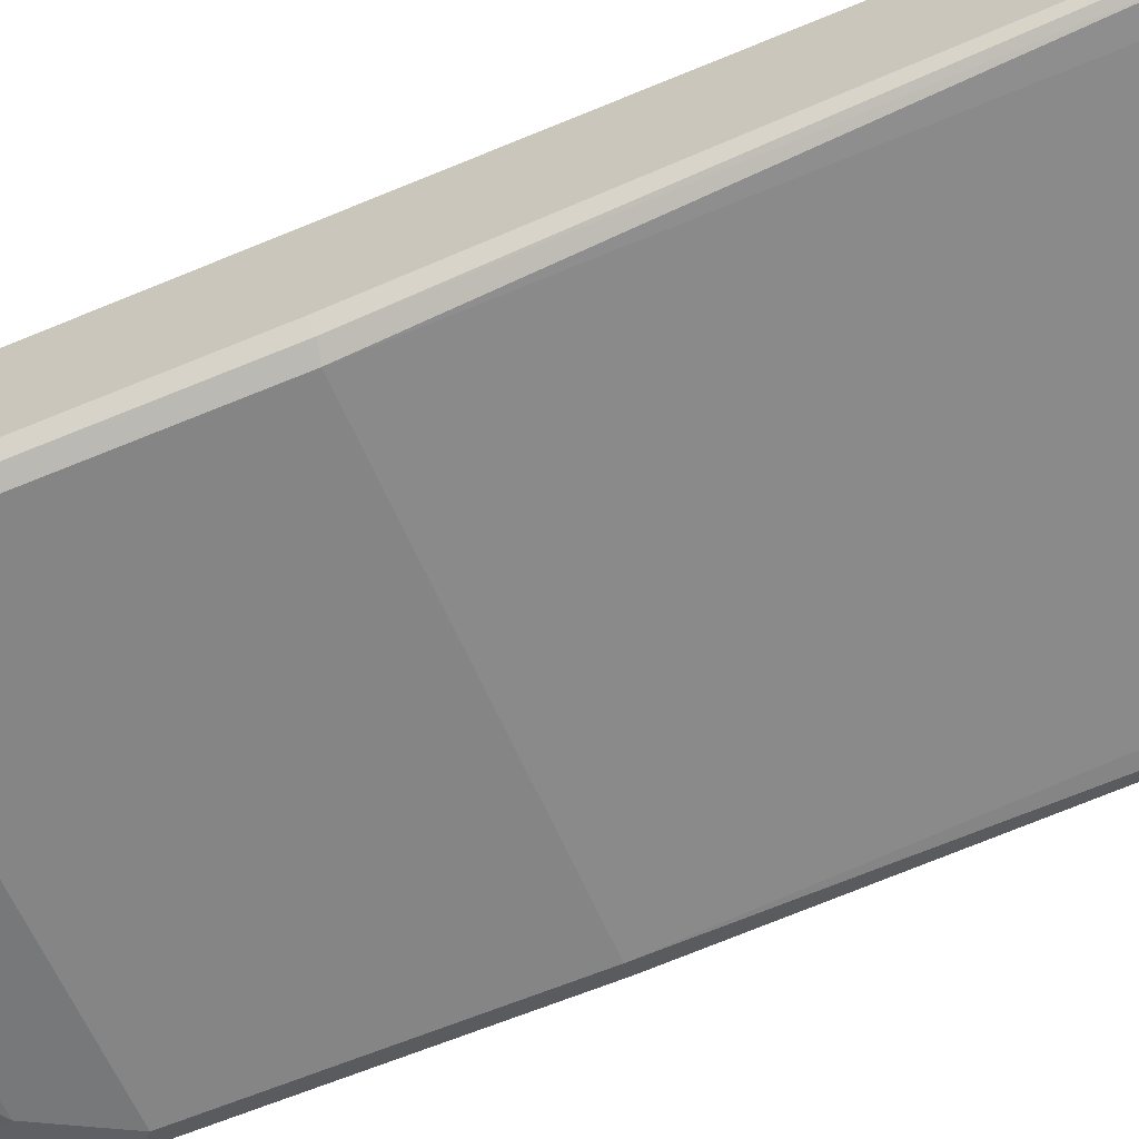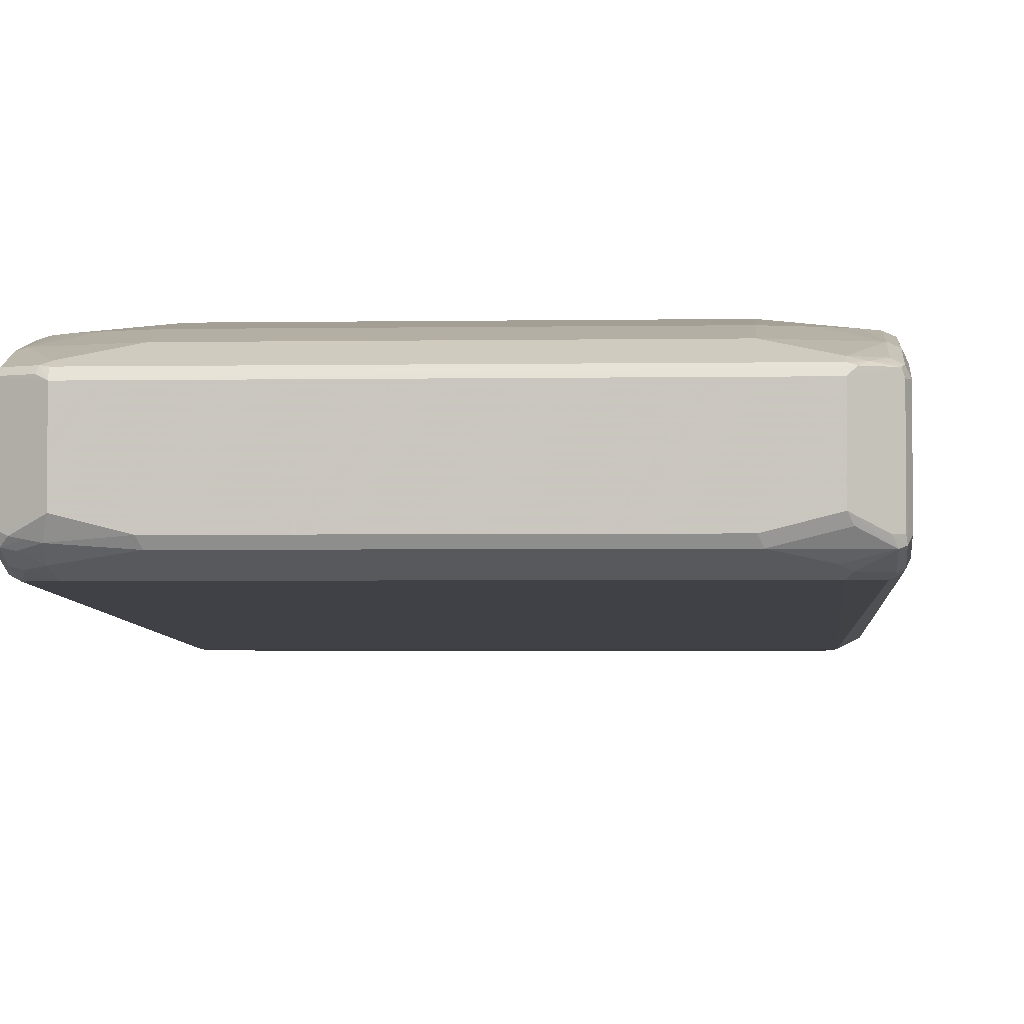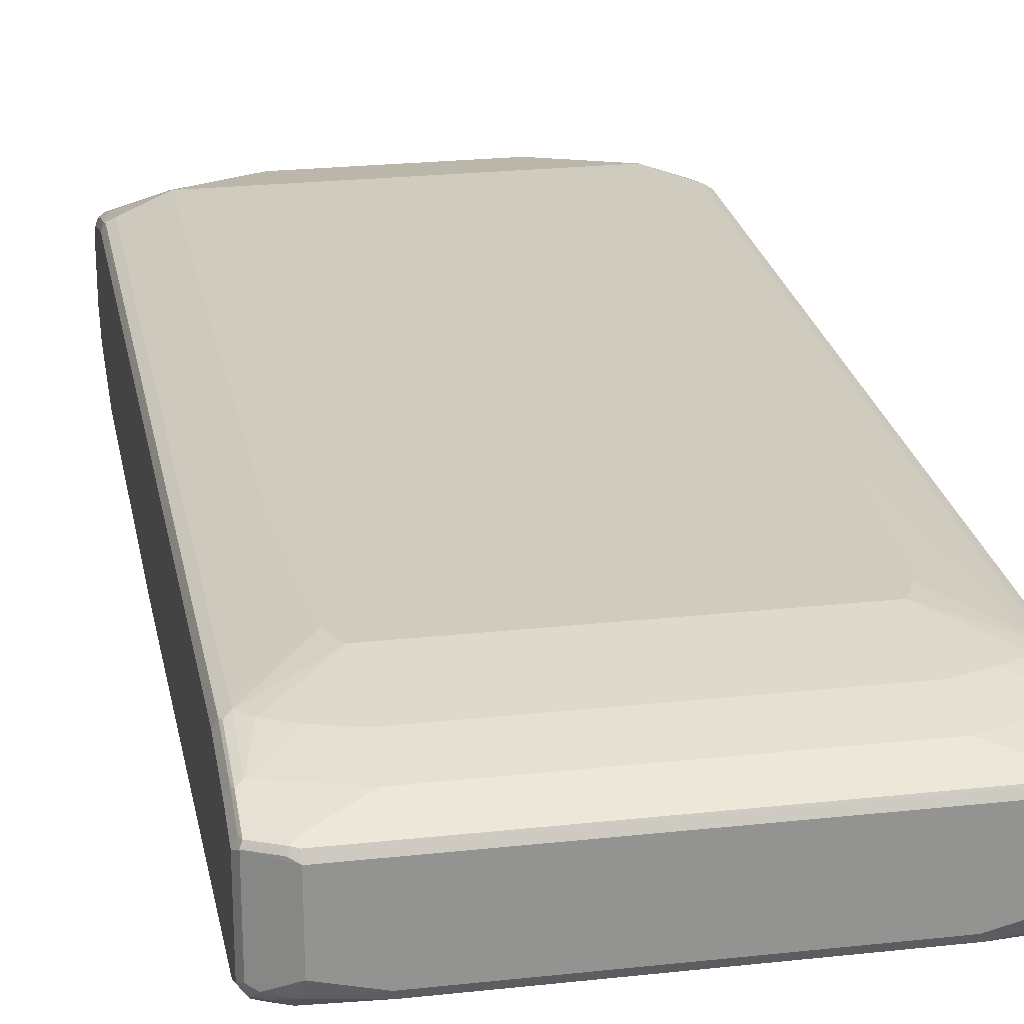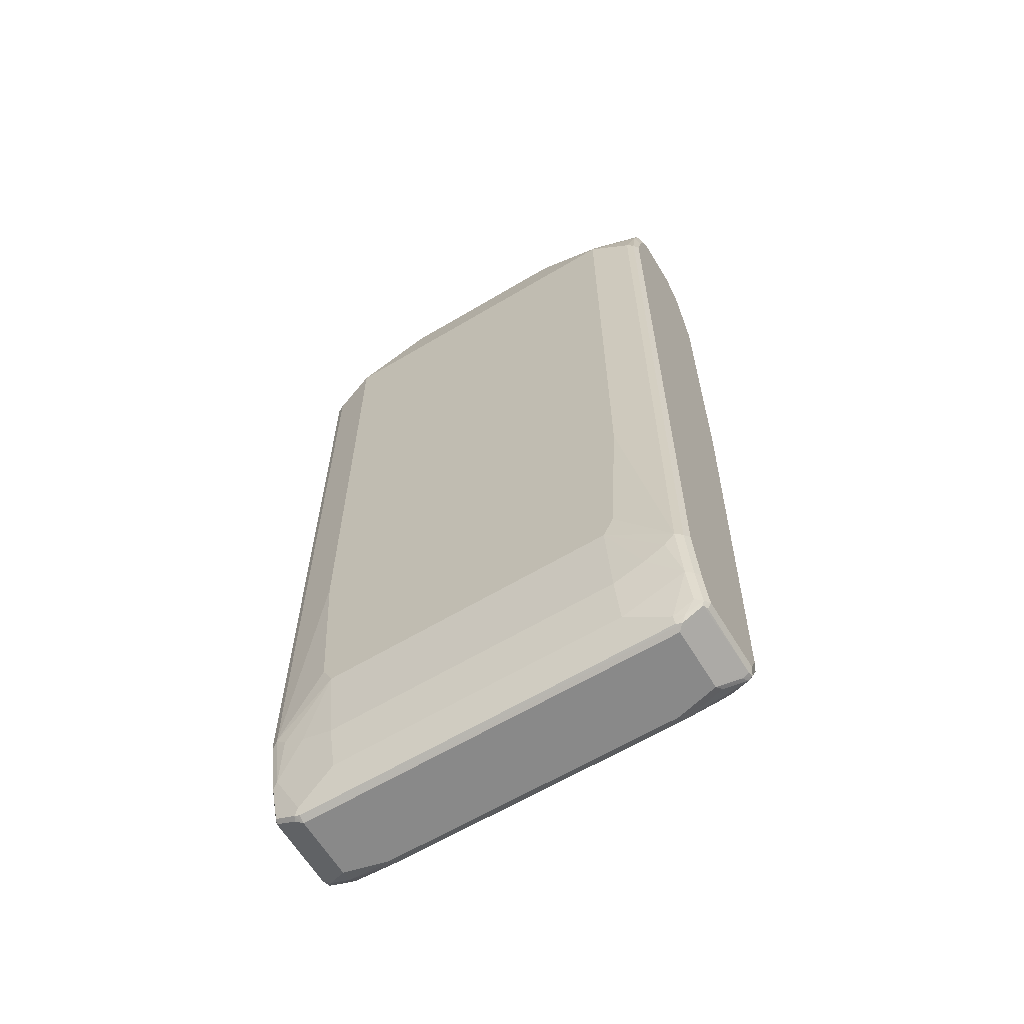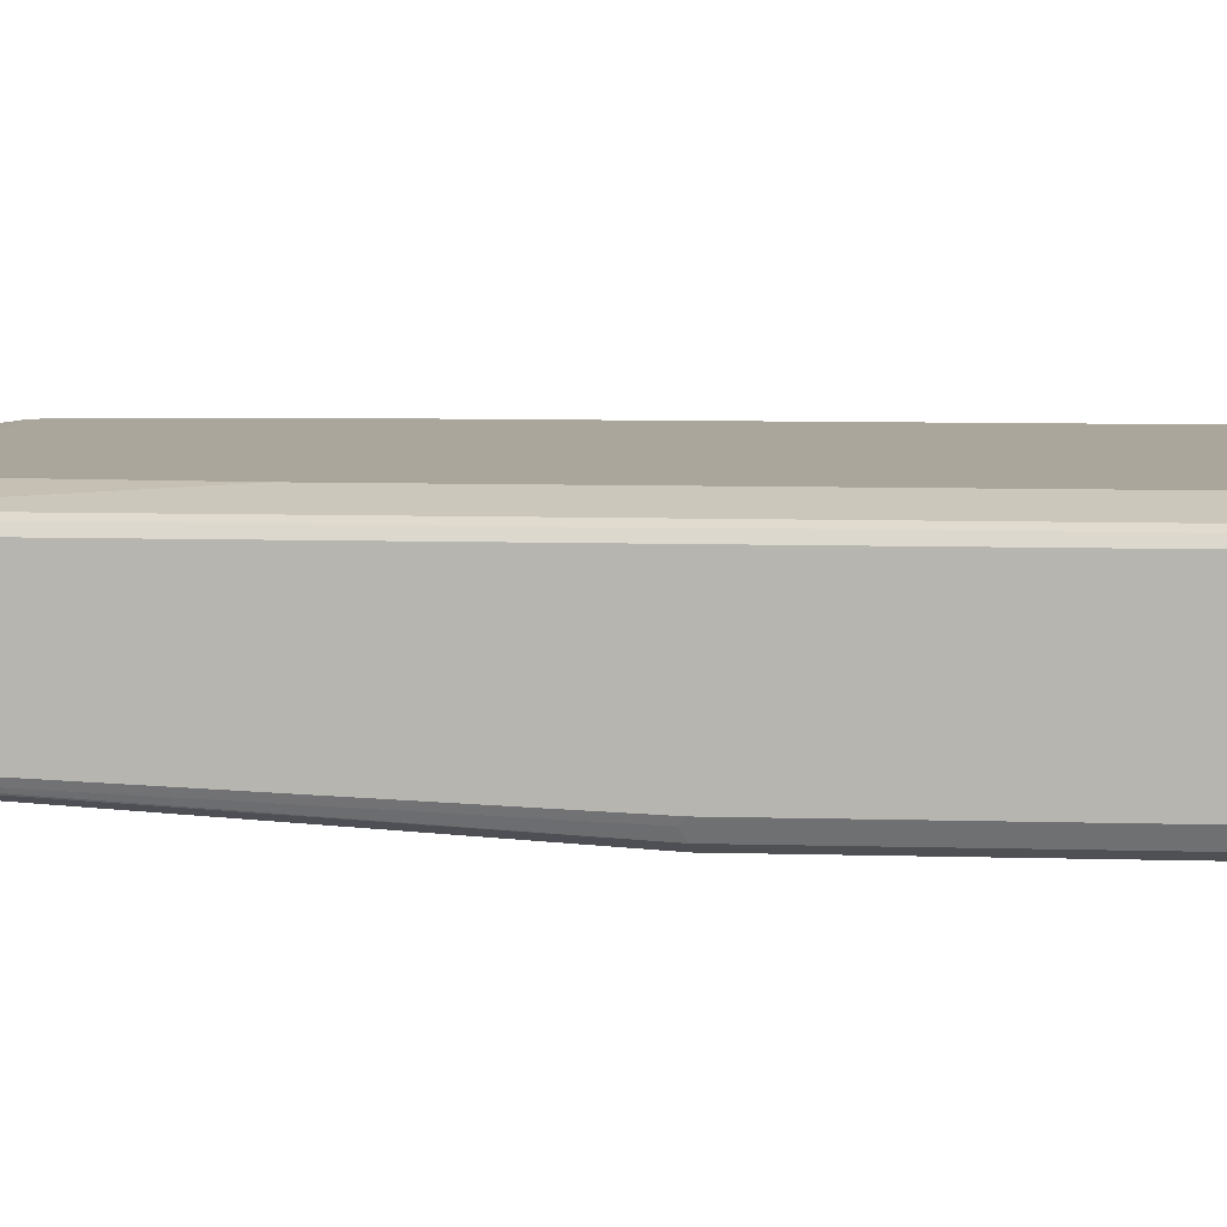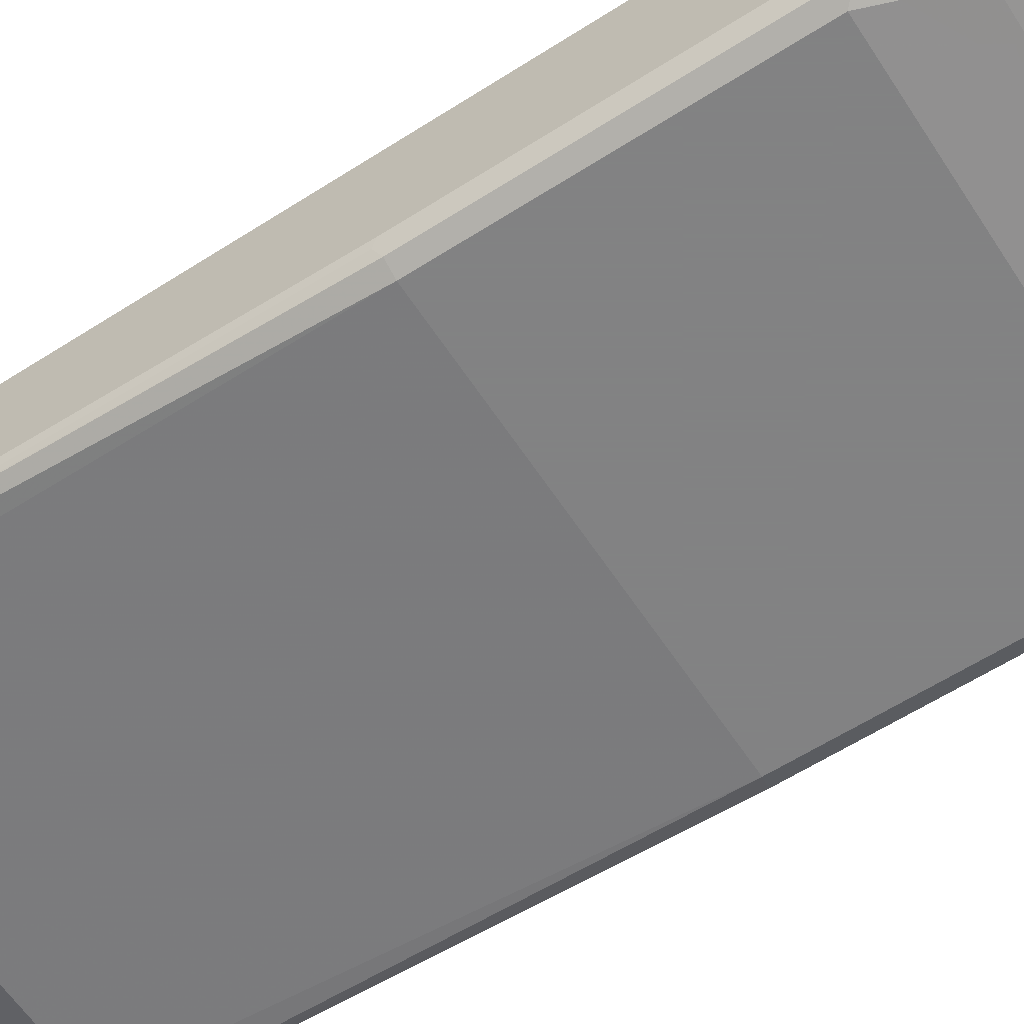
<metadata>
{"format":"obj","ext":"obj","renderer":"f3d","projection":"perspective","resolution":1024,"background":"white","views":[{"elev":-61.7,"azim":-66.8,"up":"+Z"},{"elev":-2.5,"azim":3.8,"up":"+Z"},{"elev":23.7,"azim":-10.4,"up":"+Z"},{"elev":-63.0,"azim":31.1,"up":"+Y"},{"elev":7.9,"azim":94.7,"up":"+Z"},{"elev":-60.9,"azim":123.1,"up":"+Z"}]}
</metadata>
<code>
v -0.4089 -0.8567 -0.0584
v -0.3992 -0.8665 -0.06813
v -0.4024 -0.8696 -0.05191
v -0.4089 -0.8567 0.07789
v -0.4089 -0.8177 -0.07789
v -0.3829 -0.8696 -0.0714
v -0.3732 -0.8795 -0.06164
v -0.3894 -0.8761 -0.0584
v -0.3992 -0.8275 -0.08762
v -0.3959 -0.8437 -0.08436
v -0.3797 -0.847 -0.08762
v -0.3732 -0.86 -0.08113
v -0.4024 -0.8696 0.08436
v -0.3505 -0.8958 -0.03895
v -0.3992 -0.8665 0.09247
v -0.4024 -0.8567 0.09085
v -0.4024 -0.7983 0.1103
v -0.4089 -0.7983 0.09735
v -0.4024 -0.8112 -0.09085
v -0.4089 0.09733 -0.1168
v -0.3959 0.09084 -0.1428
v -0.357 -0.8631 -0.08436
v -0.357 -0.8826 -0.0649
v -0.3894 -0.8177 -0.09735
v -0.3505 -0.8372 -0.09735
v -0.3505 -0.8958 0.07789
v -0.3635 -0.8891 0.08436
v -0.2726 -0.8958 -0.0584
v -0.3602 -0.8859 0.09247
v -0.3992 -0.8081 0.112
v -0.4024 -0.7009 0.1298
v -0.4089 -0.7009 0.1168
v -0.4089 0.6815 -0.1168
v -0.3959 0.636 -0.1428
v -0.3699 0.09733 -0.1558
v -0.2726 -0.8761 -0.07789
v -0.2661 -0.8891 -0.0714
v 0.3505 -0.8372 -0.09735
v 0.3505 -0.8958 0.07789
v 0.3602 -0.8909 0.08762
v -0.3505 -0.8891 0.09085
v 0.2726 -0.8958 -0.0584
v 0.3505 -0.8891 0.09085
v -0.2823 -0.847 0.112
v -0.3505 -0.8761 0.09735
v -0.3894 -0.7983 0.1168
v -0.3992 -0.7108 0.1314
v -0.4024 0.7204 0.1298
v -0.4041 0.7302 0.1266
v -0.4089 0.7204 0.1168
v -0.4089 0.8372 -0.07789
v -0.4024 0.688 -0.1298
v -0.3829 0.649 -0.1493
v -0.3699 0.6425 -0.1558
v 0.3699 0.09733 -0.1558
v 0.2726 -0.8761 -0.07789
v 0.2791 -0.8891 -0.0714
v 0.3894 -0.8177 -0.09735
v 0.357 -0.8502 -0.09085
v 0.3505 -0.8958 -0.03895
v 0.3992 -0.8714 0.08762
v 0.3699 -0.8786 0.09247
v 0.3505 -0.8761 0.09735
v -0.2726 -0.8372 0.1168
v 0.2726 -0.8372 0.1168
v -0.331 -0.8177 0.1168
v -0.331 -0.7399 0.1363
v -0.3699 -0.7204 0.1363
v -0.3894 -0.7009 0.1363
v -0.3894 0.7204 0.1363
v -0.3919 0.8177 0.112
v -0.4041 0.8081 0.1071
v -0.4089 0.7983 0.09735
v -0.4089 0.8761 -0.03895
v -0.4041 0.8591 -0.07789
v -0.4024 0.8437 -0.09085
v -0.3894 0.8372 -0.09735
v -0.331 0.8372 -0.1168
v -0.331 0.7812 -0.1314
v -0.3115 0.7788 -0.1363
v 0.3699 0.6425 -0.1558
v 0.3797 0.6522 -0.1509
v 0.3959 0.09733 -0.1428
v 0.344 -0.8631 -0.08436
v 0.3959 -0.8696 -0.0714
v 0.344 -0.8826 -0.0649
v 0.357 -0.8891 -0.05191
v 0.4024 -0.8177 -0.09085
v 0.4041 -0.8275 -0.08762
v 0.3959 -0.8307 -0.09085
v 0.3894 -0.8761 -0.0584
v 0.4024 -0.8696 -0.0584
v 0.4024 -0.8696 0.07789
v 0.4089 -0.8567 0.07789
v 0.4024 -0.8631 0.09085
v 0.3894 -0.8567 0.09735
v 0.3894 -0.7983 0.1168
v 0.331 -0.8177 0.1168
v -0.2726 -0.7593 0.1363
v 0.2726 -0.7593 0.1363
v -0.2726 -0.6231 0.1558
v -0.2921 -0.5841 0.1558
v -0.3115 -0.2725 0.1558
v -0.3115 0.7593 0.1558
v -0.3919 0.8761 0.09247
v -0.3943 0.8859 0.08762
v -0.4041 0.8665 0.08762
v -0.4089 0.8567 0.07789
v -0.4089 0.8761 0.0584
v -0.4041 0.8859 0.06813
v -0.4024 0.8891 -0.03895
v -0.4041 0.8786 -0.0584
v -0.3894 0.8826 -0.0649
v -0.3894 0.8631 -0.08436
v -0.3992 0.8519 -0.08762
v -0.344 0.8437 -0.1103
v -0.3407 0.8519 -0.1071
v -0.331 0.8631 -0.1038
v -0.1947 0.8761 -0.1168
v 0.3115 0.7788 -0.1363
v 0.3213 0.7886 -0.1314
v 0.331 0.8372 -0.1168
v 0.3407 0.847 -0.112
v 0.3992 0.847 -0.09247
v 0.3992 0.6913 -0.1314
v 0.3894 0.662 -0.1436
v 0.3959 0.6425 -0.1428
v 0.4041 0.08751 -0.1266
v 0.4041 -0.8665 -0.06813
v 0.4089 -0.8177 -0.07789
v 0.4089 -0.8567 -0.0584
v 0.4089 -0.7983 0.09735
v 0.4024 -0.8047 0.1103
v 0.331 -0.7399 0.1363
v 0.3894 -0.7009 0.1363
v 0.3699 -0.7204 0.1363
v 0.2726 -0.6231 0.1558
v 0.3115 0.7593 0.1558
v -0.1752 0.8761 0.1363
v -0.3115 0.8177 0.1363
v -0.3764 0.8891 0.09085
v -0.318 0.8307 0.1298
v -0.3919 0.8909 0.07789
v -0.4024 0.8891 0.0584
v -0.3992 0.8909 -0.04868
v -0.2045 0.8909 -0.1071
v -0.1947 0.8891 -0.1103
v 0.2045 0.8859 -0.112
v 0.1947 0.8761 -0.1168
v 0.331 0.8631 -0.1038
v 0.3894 0.8631 -0.08436
v 0.4041 0.8567 -0.0803
v 0.4024 0.8372 -0.09085
v 0.4024 0.6815 -0.1298
v 0.4089 0.6815 -0.1168
v 0.4089 0.09733 -0.1168
v 0.4089 -0.7009 0.1168
v 0.4024 -0.7074 0.1298
v 0.3115 -0.2725 0.1558
v 0.2921 -0.5841 0.1558
v 0.3894 0.7204 0.1363
v 0.3992 0.8275 0.1071
v 0.3992 0.8859 0.08762
v 0.3115 0.8177 0.1363
v 0.1752 0.8761 0.1363
v -0.1817 0.8891 0.1298
v -0.3699 0.8958 0.07789
v -0.3894 0.8958 0.0584
v -0.3894 0.8958 -0.03895
v 0.1947 0.8891 -0.1103
v -0.1947 0.8958 -0.09735
v 0.1947 0.8958 -0.09735
v 0.3894 0.8826 -0.0649
v 0.4041 0.8761 -0.06084
v 0.4089 0.8372 -0.07789
v 0.4089 0.7204 0.1168
v 0.4024 0.7139 0.1298
v 0.4089 0.7983 0.09735
v 0.4089 0.8567 0.07789
v 0.4089 0.8761 0.0584
v 0.4024 0.8891 0.05191
v 0.3894 0.8958 0.0584
v 0.3699 0.8958 0.07789
v 0.3635 0.8891 0.09085
v 0.1688 0.8891 0.1298
v 0.318 0.8437 0.1233
v -0.1752 0.8958 0.1168
v 0.3894 0.8958 -0.03895
v 0.3992 0.8859 -0.05352
v 0.4089 0.8761 -0.03895
v 0.4024 0.8891 -0.04541
v 0.1752 0.8958 0.1168
f 1 2 3
f 1 3 13
f 1 13 4
f 1 4 18
f 1 18 32
f 1 32 50
f 1 50 73
f 1 73 108
f 1 108 109
f 1 109 74
f 1 74 51
f 1 51 33
f 1 33 20
f 1 20 5
f 1 5 9
f 1 9 2
f 2 6 23
f 2 23 7
f 2 7 8
f 2 8 3
f 2 9 10
f 2 10 11
f 2 11 12
f 2 12 6
f 3 8 14
f 3 14 26
f 3 26 13
f 4 13 15
f 4 15 16
f 4 16 17
f 4 17 18
f 5 19 9
f 5 20 21
f 5 21 19
f 6 12 22
f 6 22 23
f 7 23 14
f 7 14 8
f 9 19 24
f 9 24 10
f 10 24 11
f 11 24 25
f 11 25 22
f 11 22 12
f 13 26 27
f 13 27 15
f 14 28 42
f 14 42 60
f 14 60 39
f 14 39 26
f 14 23 28
f 15 27 29
f 15 29 30
f 15 30 17
f 15 17 16
f 17 30 47
f 17 47 31
f 17 31 32
f 17 32 18
f 19 21 24
f 20 33 34
f 20 34 21
f 21 34 53
f 21 53 54
f 21 54 35
f 21 35 24
f 22 25 36
f 22 36 37
f 22 37 23
f 23 37 28
f 24 35 25
f 25 35 55
f 25 55 38
f 25 38 56
f 25 56 36
f 26 39 40
f 26 40 41
f 26 41 29
f 26 29 27
f 28 37 57
f 28 57 42
f 29 43 44
f 29 44 64
f 29 64 45
f 29 45 30
f 29 41 43
f 30 45 46
f 30 46 69
f 30 69 47
f 31 47 48
f 31 48 49
f 31 49 32
f 32 49 50
f 33 51 76
f 33 76 52
f 33 52 34
f 34 52 53
f 35 54 81
f 35 81 55
f 36 56 57
f 36 57 37
f 38 58 90
f 38 90 59
f 38 59 57
f 38 57 56
f 38 55 58
f 39 60 61
f 39 61 40
f 40 61 62
f 40 62 43
f 40 43 41
f 42 57 60
f 43 62 63
f 43 63 44
f 44 63 65
f 44 65 64
f 45 64 66
f 45 66 46
f 46 66 67
f 46 67 68
f 46 68 69
f 47 69 70
f 47 70 48
f 48 70 71
f 48 71 49
f 49 71 72
f 49 72 73
f 49 73 50
f 51 74 75
f 51 75 76
f 52 76 53
f 53 76 77
f 53 77 54
f 54 77 78
f 54 78 79
f 54 79 80
f 54 80 120
f 54 120 81
f 55 81 82
f 55 82 83
f 55 83 88
f 55 88 58
f 57 59 84
f 57 84 85
f 57 85 86
f 57 86 87
f 57 87 60
f 58 88 89
f 58 89 90
f 59 85 84
f 59 90 85
f 60 87 85
f 60 85 91
f 60 91 92
f 60 92 61
f 61 92 93
f 61 93 94
f 61 94 95
f 61 95 62
f 62 95 96
f 62 96 63
f 63 96 97
f 63 97 98
f 63 98 65
f 64 65 100
f 64 100 99
f 64 99 67
f 64 67 66
f 65 98 134
f 65 134 100
f 67 99 101
f 67 101 68
f 68 101 69
f 69 101 102
f 69 102 103
f 69 103 104
f 69 104 70
f 70 104 71
f 71 104 140
f 71 140 105
f 71 105 106
f 71 106 107
f 71 107 72
f 72 107 108
f 72 108 73
f 74 109 110
f 74 110 111
f 74 111 112
f 74 112 75
f 75 112 113
f 75 113 114
f 75 114 115
f 75 115 76
f 76 115 116
f 76 116 78
f 76 78 77
f 78 80 79
f 78 116 117
f 78 117 118
f 78 118 147
f 78 147 119
f 78 119 80
f 80 119 149
f 80 149 120
f 81 120 121
f 81 121 122
f 81 122 123
f 81 123 82
f 82 123 124
f 82 124 125
f 82 125 126
f 82 126 127
f 82 127 83
f 83 127 128
f 83 128 89
f 83 89 88
f 85 129 91
f 85 87 86
f 85 90 89
f 85 89 129
f 89 130 131
f 89 131 129
f 89 128 156
f 89 156 130
f 91 129 92
f 92 129 93
f 93 129 94
f 94 129 131
f 94 131 130
f 94 130 156
f 94 156 155
f 94 155 175
f 94 175 190
f 94 190 180
f 94 180 179
f 94 179 178
f 94 178 176
f 94 176 157
f 94 157 132
f 94 132 133
f 94 133 95
f 95 133 97
f 95 97 96
f 97 134 98
f 97 133 158
f 97 158 135
f 97 135 136
f 97 136 134
f 99 100 137
f 99 137 101
f 100 134 137
f 101 137 160
f 101 160 159
f 101 159 138
f 101 138 104
f 101 104 103
f 101 103 102
f 104 138 165
f 104 165 139
f 104 139 140
f 105 141 106
f 105 140 142
f 105 142 141
f 106 141 143
f 106 143 110
f 106 110 107
f 107 110 109
f 107 109 108
f 110 143 144
f 110 144 111
f 111 144 145
f 111 145 112
f 112 145 113
f 113 145 146
f 113 146 118
f 113 118 114
f 114 118 115
f 115 117 116
f 115 118 117
f 118 146 147
f 119 147 148
f 119 148 149
f 120 149 122
f 120 122 121
f 122 149 148
f 122 148 123
f 123 148 150
f 123 150 124
f 124 150 151
f 124 151 152
f 124 152 153
f 124 153 154
f 124 154 125
f 125 154 127
f 125 127 126
f 127 154 155
f 127 155 128
f 128 155 156
f 132 157 133
f 133 157 158
f 134 136 137
f 135 159 160
f 135 160 137
f 135 137 136
f 135 158 177
f 135 177 161
f 135 161 138
f 135 138 159
f 138 161 162
f 138 162 163
f 138 163 164
f 138 164 165
f 139 165 185
f 139 185 166
f 139 166 142
f 139 142 140
f 141 166 187
f 141 187 167
f 141 167 143
f 141 142 166
f 143 167 168
f 143 168 144
f 144 168 145
f 145 168 169
f 145 169 171
f 145 171 146
f 146 170 147
f 146 171 172
f 146 172 170
f 147 170 148
f 148 170 173
f 148 173 150
f 150 173 151
f 151 173 174
f 151 174 152
f 152 174 175
f 152 175 153
f 153 175 155
f 153 155 154
f 157 176 177
f 157 177 158
f 161 177 162
f 162 178 179
f 162 179 163
f 162 177 176
f 162 176 178
f 163 179 180
f 163 180 181
f 163 181 182
f 163 182 183
f 163 183 184
f 163 184 185
f 163 185 165
f 163 165 186
f 163 186 164
f 164 186 165
f 166 185 192
f 166 192 187
f 167 187 192
f 167 192 183
f 167 183 182
f 167 182 188
f 167 188 172
f 167 172 171
f 167 171 169
f 167 169 168
f 170 172 173
f 172 188 173
f 173 189 174
f 173 188 189
f 174 190 175
f 174 189 191
f 174 191 190
f 180 190 191
f 180 191 181
f 181 191 188
f 181 188 182
f 183 192 185
f 183 185 184
f 188 191 189

</code>
